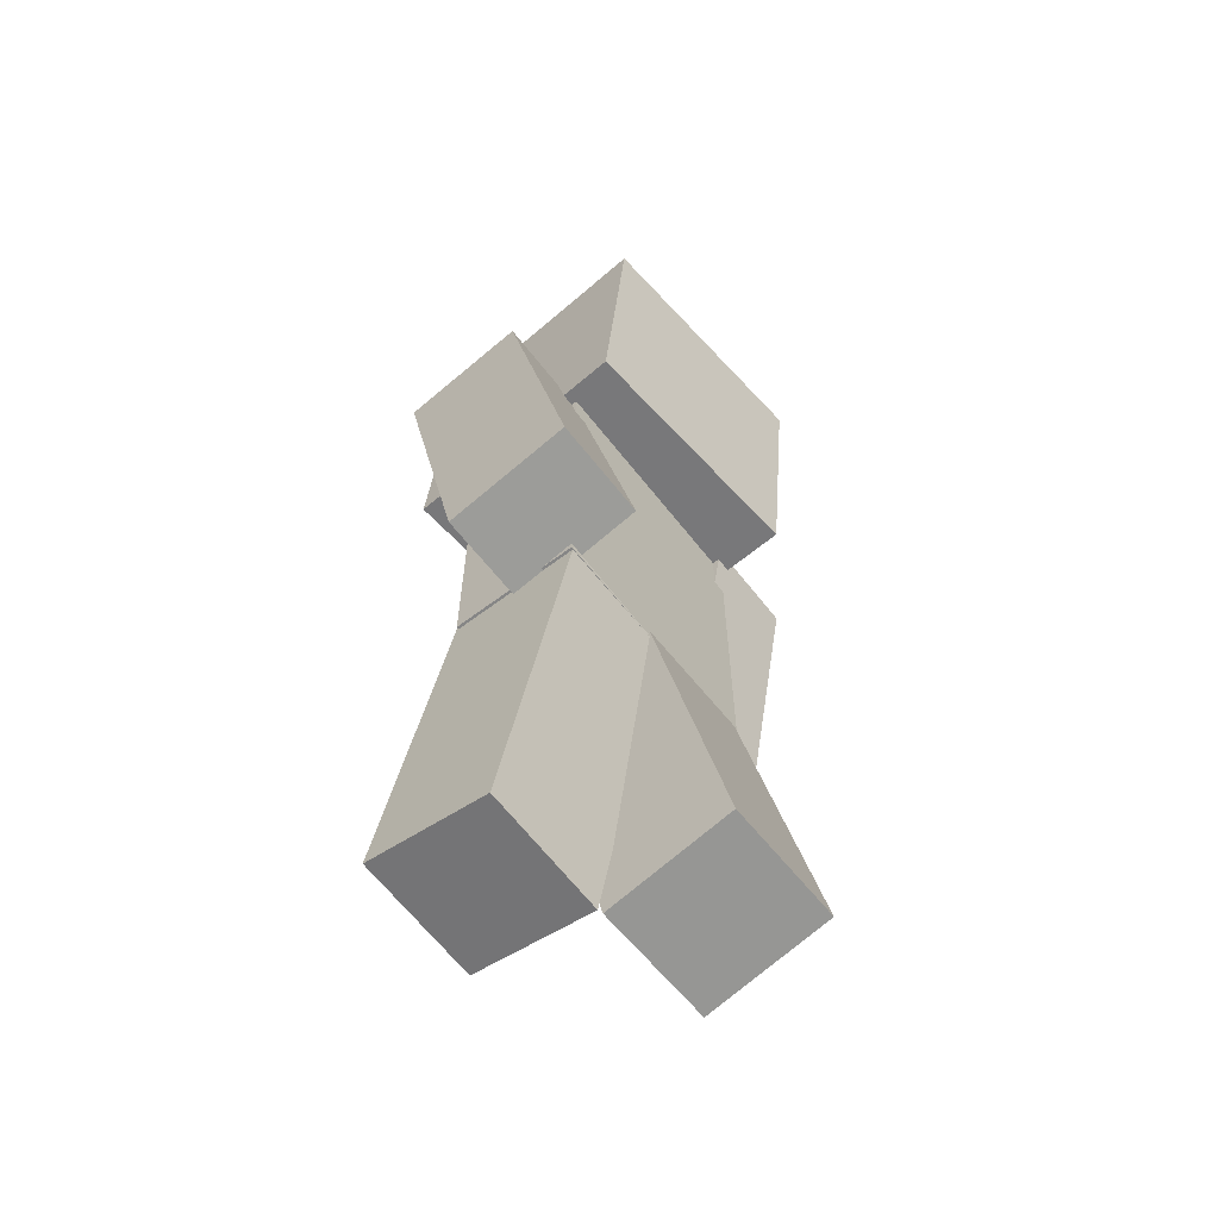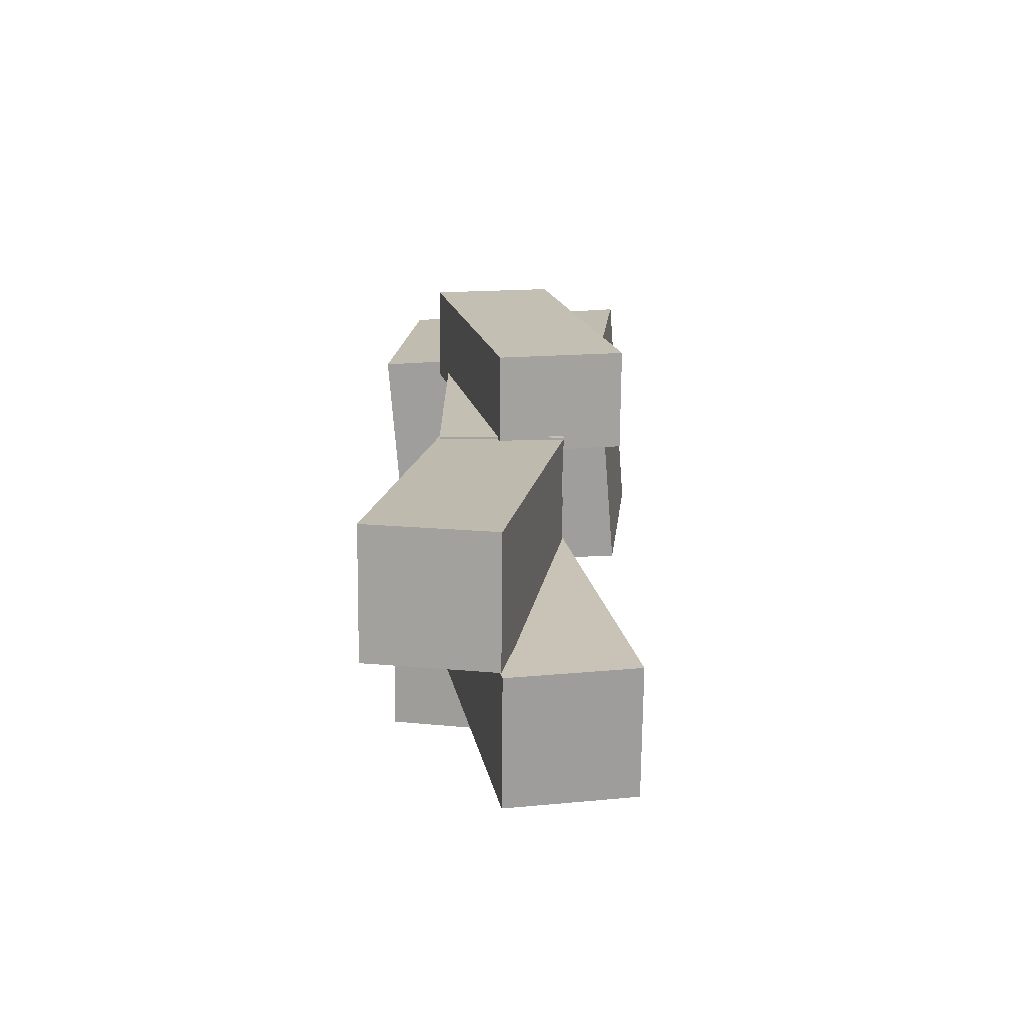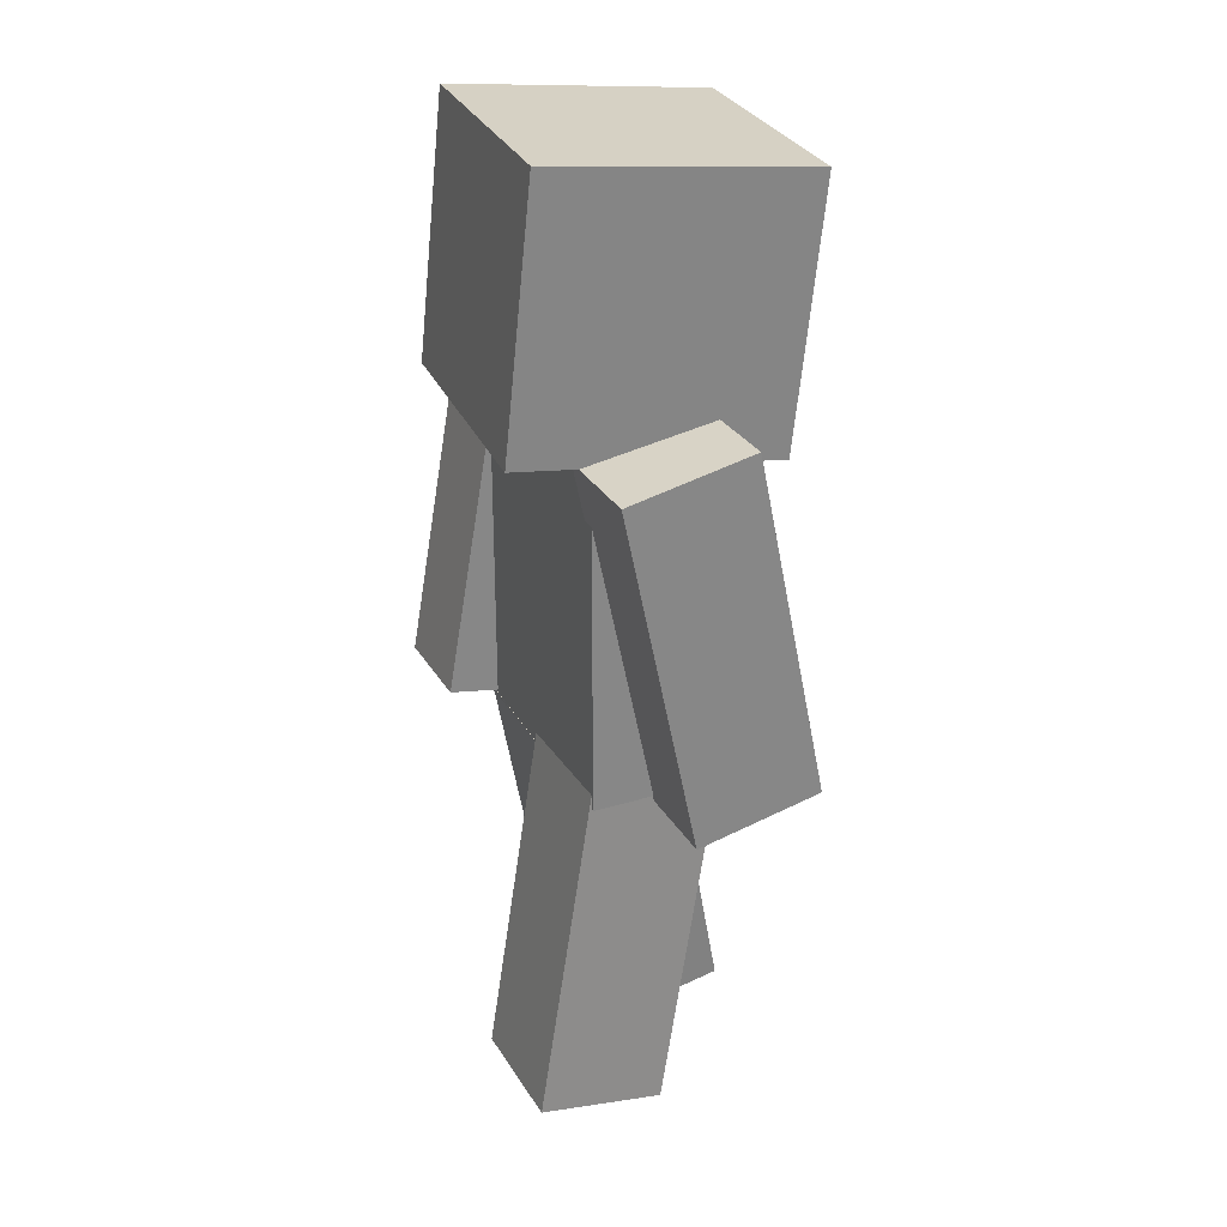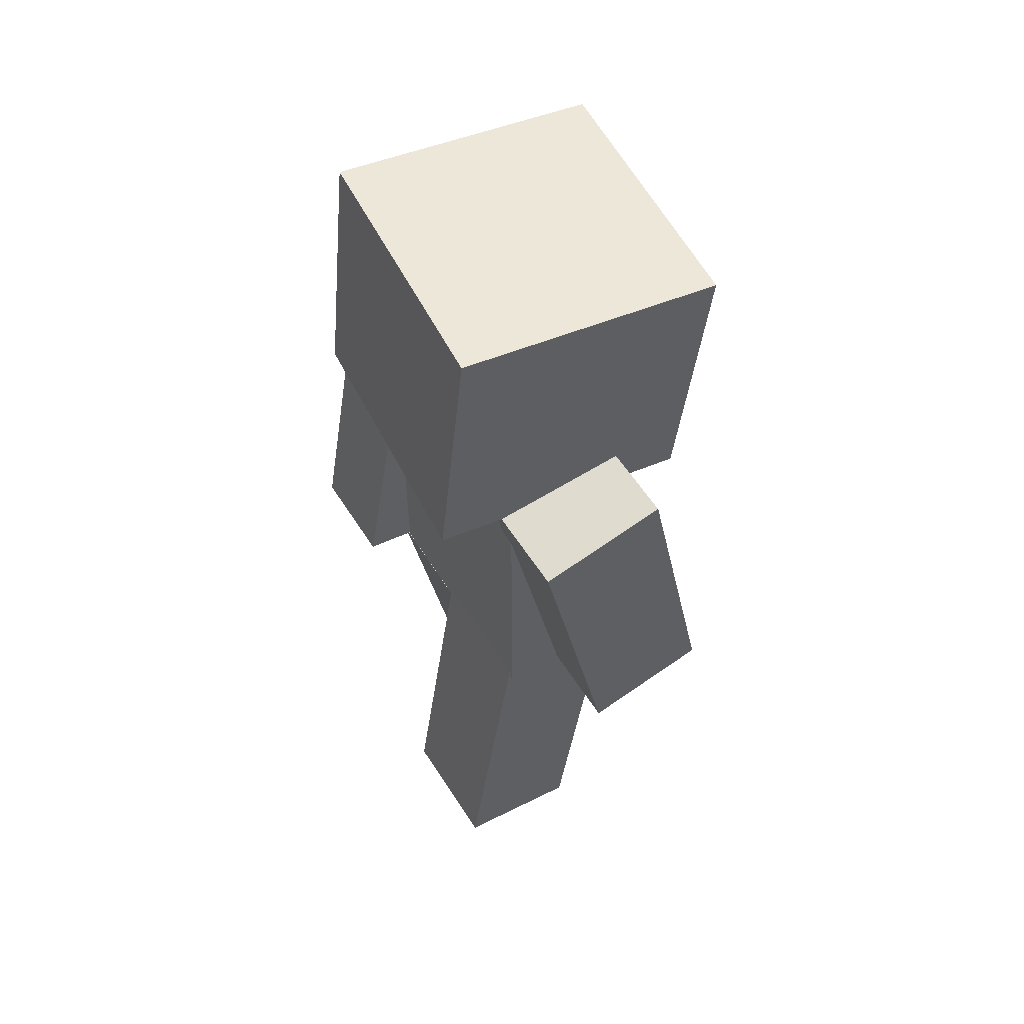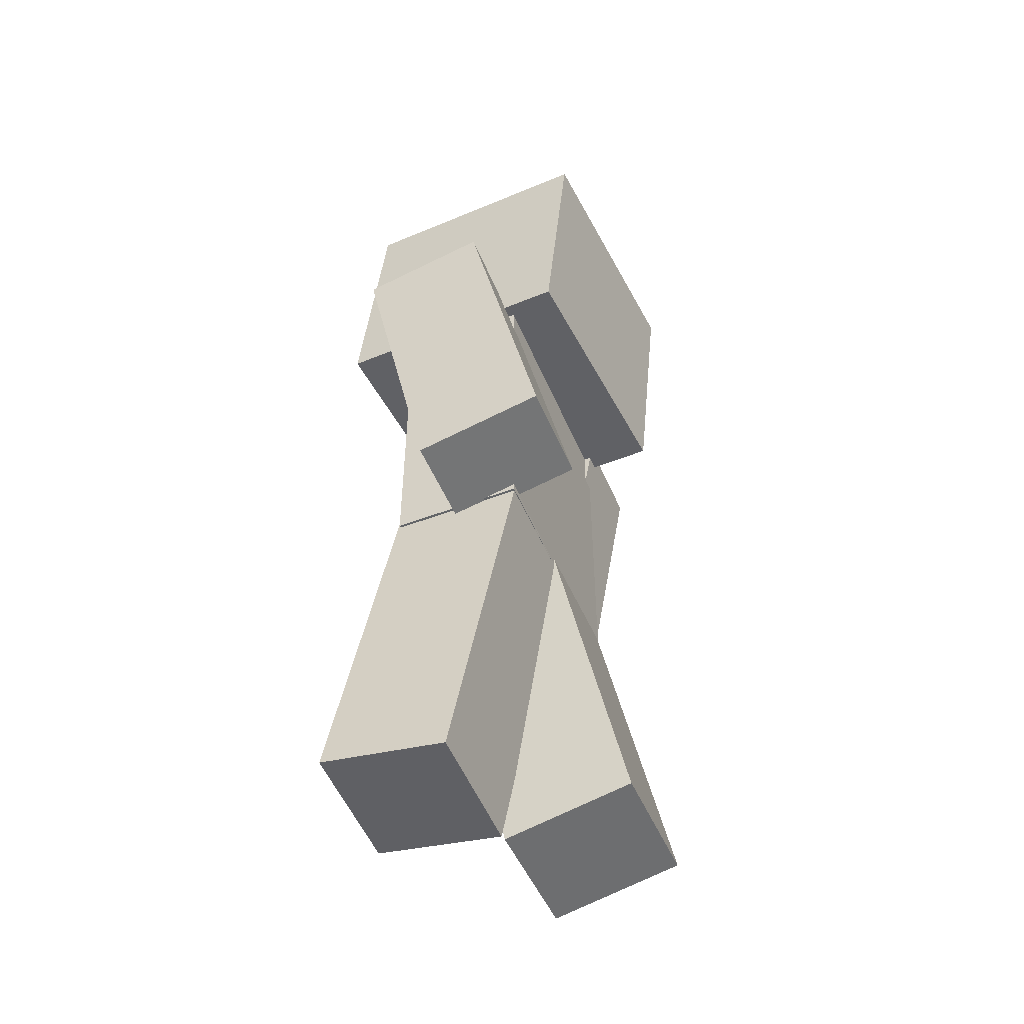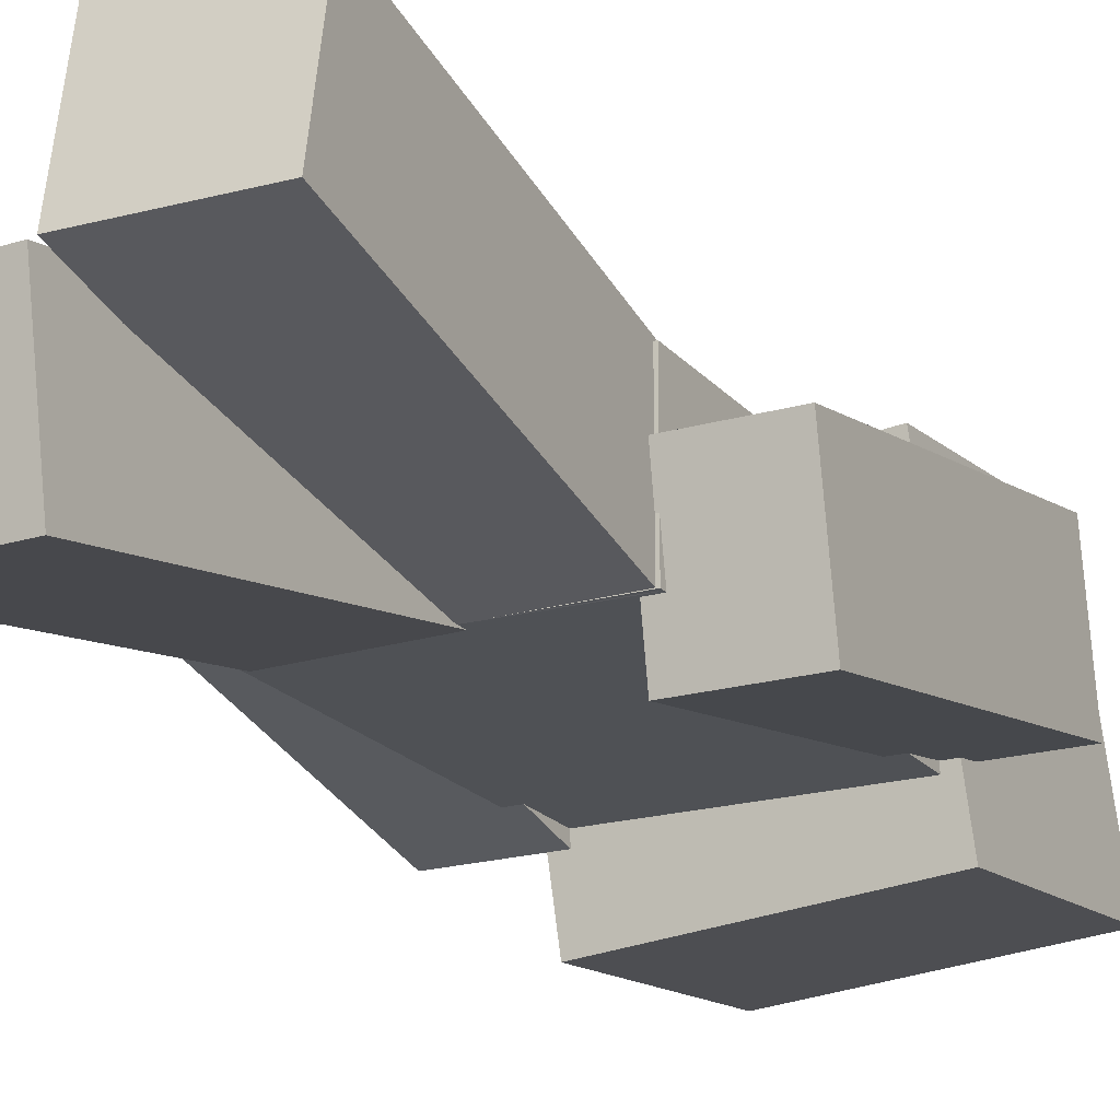
<metadata>
{"format":"obj","ext":"obj","renderer":"f3d","projection":"perspective","resolution":1024,"background":"white","views":[{"elev":-62.2,"azim":-52.3,"up":"+Y"},{"elev":-72.5,"azim":-90.5,"up":"+Y"},{"elev":28.2,"azim":-114.7,"up":"+Y"},{"elev":56.6,"azim":-121.9,"up":"+Y"},{"elev":-51.4,"azim":-67.5,"up":"+Y"},{"elev":-20.1,"azim":27.9,"up":"+Z"}]}
</metadata>
<code>
o Head
v 0.2228 1.971 0.3215
v 0.2662 2.023 -0.1738
v 0.2274 1.474 0.2695
v 0.2707 1.526 -0.2259
v -0.2319 2.023 -0.2174
v -0.2753 1.971 0.278
v -0.2274 1.526 -0.2695
v -0.2707 1.474 0.2259
f 4 7 5 2
f 3 4 2 1
f 8 3 1 6
f 7 8 6 5
f 6 1 2 5
f 7 4 3 8
o Hat Layer
v 0.251 1.999 0.3585
v 0.2997 2.058 -0.1988
v 0.2561 1.44 0.2999
v 0.3048 1.498 -0.2574
v -0.2606 2.058 -0.2478
v -0.3094 1.999 0.3095
v -0.2555 1.498 -0.3064
v -0.3043 1.44 0.2509
f 12 15 13 10
f 11 12 10 9
f 16 11 9 14
f 15 16 14 13
f 14 9 10 13
f 15 12 11 16
o Body
v 0.25 1.5 0.125
v 0.25 1.5 -0.125
v 0.25 0.75 0.125
v 0.25 0.75 -0.125
v -0.25 1.5 -0.125
v -0.25 1.5 0.125
v -0.25 0.75 -0.125
v -0.25 0.75 0.125
f 20 23 21 18
f 19 20 18 17
f 24 19 17 22
f 23 24 22 21
f 22 17 18 21
f 23 20 19 24
o Body Layer
v 0.2656 1.516 0.1406
v 0.2656 1.516 -0.1406
v 0.2656 0.7344 0.1406
v 0.2656 0.7344 -0.1406
v -0.2656 1.516 -0.1406
v -0.2656 1.516 0.1406
v -0.2656 0.7344 -0.1406
v -0.2656 0.7344 0.1406
f 28 31 29 26
f 27 28 26 25
f 32 27 25 30
f 31 32 30 29
f 30 25 26 29
f 31 28 27 32
o Right Arm
v 0.4375 1.476 0.1448
v 0.4375 1.52 -0.1014
v 0.4375 0.7378 0.01457
v 0.4375 0.7812 -0.2316
v 0.25 1.52 -0.1014
v 0.25 1.476 0.1448
v 0.25 0.7812 -0.2316
v 0.25 0.7378 0.01457
f 36 39 37 34
f 35 36 34 33
f 40 35 33 38
f 39 40 38 37
f 38 33 34 37
f 39 36 35 40
o Right Arm Layer
v 0.4531 1.489 0.1629
v 0.4531 1.538 -0.1141
v 0.4531 0.7197 0.02725
v 0.4531 0.7685 -0.2497
v 0.2344 1.538 -0.1141
v 0.2344 1.489 0.1629
v 0.2344 0.7685 -0.2497
v 0.2344 0.7197 0.02725
f 44 47 45 42
f 43 44 42 41
f 48 43 41 46
f 47 48 46 45
f 46 41 42 45
f 47 44 43 48
o Left Arm
v -0.25 1.523 0.09628
v -0.25 1.471 -0.1483
v -0.25 0.7896 0.2522
v -0.25 0.7377 0.007676
v -0.4375 1.471 -0.1483
v -0.4375 1.523 0.09628
v -0.4375 0.7377 0.007676
v -0.4375 0.7896 0.2522
f 52 55 53 50
f 51 52 50 49
f 56 51 49 54
f 55 56 54 53
f 54 49 50 53
f 55 52 51 56
o Left Arm Layer
v -0.2344 1.542 0.1083
v -0.2344 1.483 -0.1668
v -0.2344 0.7776 0.2707
v -0.2344 0.7191 -0.004359
v -0.4531 1.483 -0.1668
v -0.4531 1.542 0.1083
v -0.4531 0.7191 -0.004359
v -0.4531 0.7776 0.2707
f 60 63 61 58
f 59 60 58 57
f 64 59 57 62
f 63 64 62 61
f 62 57 58 61
f 63 60 59 64
o Right Leg
v 0.2428 0.7782 0.1227
v 0.2445 0.7305 -0.1227
v 0.2685 0.04243 0.2658
v 0.2702 -0.005246 0.0204
v -0.005341 0.7218 -0.1227
v -0.007006 0.7695 0.1227
v 0.02035 -0.01397 0.0204
v 0.01869 0.0337 0.2658
f 68 71 69 66
f 67 68 66 65
f 72 67 65 70
f 71 72 70 69
f 70 65 66 69
f 71 68 67 72
o Right Leg Layer
v 0.2578 0.7971 0.1351
v 0.2597 0.7434 -0.141
v 0.2846 0.03062 0.2841
v 0.2865 -0.02301 0.008047
v -0.02139 0.7336 -0.141
v -0.02326 0.7872 0.1351
v 0.005376 -0.03282 0.008047
v 0.003503 0.02081 0.2841
f 76 79 77 74
f 75 76 74 73
f 80 75 73 78
f 79 80 78 77
f 78 73 74 77
f 79 76 75 80
o Left Leg
v 0.005416 0.7239 0.1231
v 0.006931 0.7673 -0.1231
v -0.02036 -0.01421 -0.007135
v -0.01885 0.02917 -0.2533
v -0.2429 0.7761 -0.1231
v -0.2444 0.7327 0.1231
v -0.2687 0.0379 -0.2533
v -0.2702 -0.005486 -0.007135
f 84 87 85 82
f 83 84 82 81
f 88 83 81 86
f 87 88 86 85
f 86 81 82 85
f 87 84 83 88
o Left Leg Layer
v 0.02147 0.7361 0.1412
v 0.02318 0.7849 -0.1358
v -0.005377 -0.03285 0.005539
v -0.003672 0.01596 -0.2714
v -0.2579 0.7947 -0.1358
v -0.2596 0.7459 0.1412
v -0.2848 0.02578 -0.2714
v -0.2865 -0.02303 0.005539
f 92 95 93 90
f 91 92 90 89
f 96 91 89 94
f 95 96 94 93
f 94 89 90 93
f 95 92 91 96

</code>
